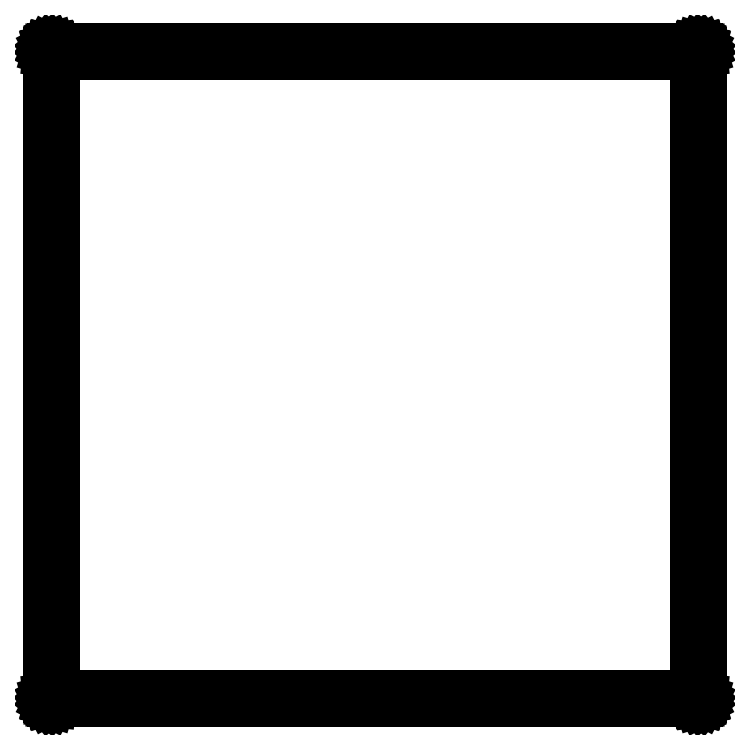
<metadata>
{"format":"dxf","ext":"dxf","renderer":"ezdxf+matplotlib","layout":"modelspace","background":"white","min_lineweight":24,"dpi":150}
</metadata>
<code>
0
SECTION
2
ENTITIES
0
LINE
8
BLACK
10
3.904
20
-1.861
11
3.905
21
-1.861
0
LINE
8
BLACK
10
3.905
20
-1.861
11
3.905
21
-1.861
0
LINE
8
BLACK
10
3.905
20
-1.861
11
3.906
21
-1.861
0
LINE
8
BLACK
10
3.906
20
-1.861
11
3.906
21
-1.862
0
LINE
8
BLACK
10
3.906
20
-1.862
11
3.907
21
-1.862
0
LINE
8
BLACK
10
3.907
20
-1.862
11
3.907
21
-1.863
0
LINE
8
BLACK
10
3.907
20
-1.863
11
3.907
21
-1.863
0
LINE
8
BLACK
10
3.907
20
-1.863
11
3.907
21
-1.864
0
LINE
8
BLACK
10
3.907
20
-1.864
11
3.907
21
-1.864
0
LINE
8
BLACK
10
3.907
20
-1.864
11
3.907
21
-2.375
0
LINE
8
BLACK
10
3.907
20
-2.375
11
3.907
21
-2.376
0
LINE
8
BLACK
10
3.907
20
-2.376
11
3.907
21
-2.376
0
LINE
8
BLACK
10
3.907
20
-2.376
11
3.907
21
-2.377
0
LINE
8
BLACK
10
3.907
20
-2.377
11
3.907
21
-2.377
0
LINE
8
BLACK
10
3.907
20
-2.377
11
3.906
21
-2.378
0
LINE
8
BLACK
10
3.906
20
-2.378
11
3.906
21
-2.378
0
LINE
8
BLACK
10
3.906
20
-2.378
11
3.905
21
-2.378
0
LINE
8
BLACK
10
3.905
20
-2.378
11
3.905
21
-2.378
0
LINE
8
BLACK
10
3.905
20
-2.378
11
3.904
21
-2.379
0
LINE
8
BLACK
10
3.904
20
-2.379
11
3.904
21
-2.379
0
LINE
8
BLACK
10
3.904
20
-2.379
11
3.904
21
-2.379
0
LINE
8
BLACK
10
3.904
20
-2.379
11
3.393
21
-2.379
0
LINE
8
BLACK
10
3.393
20
-2.379
11
3.393
21
-2.379
0
LINE
8
BLACK
10
3.393
20
-2.379
11
3.392
21
-2.378
0
LINE
8
BLACK
10
3.392
20
-2.378
11
3.391
21
-2.378
0
LINE
8
BLACK
10
3.391
20
-2.378
11
3.391
21
-2.378
0
LINE
8
BLACK
10
3.391
20
-2.378
11
3.39
21
-2.378
0
LINE
8
BLACK
10
3.39
20
-2.378
11
3.39
21
-2.377
0
LINE
8
BLACK
10
3.39
20
-2.377
11
3.39
21
-2.377
0
LINE
8
BLACK
10
3.39
20
-2.377
11
3.39
21
-2.376
0
LINE
8
BLACK
10
3.39
20
-2.376
11
3.39
21
-2.376
0
LINE
8
BLACK
10
3.39
20
-2.376
11
3.39
21
-2.375
0
LINE
8
BLACK
10
3.39
20
-2.375
11
3.39
21
-1.864
0
LINE
8
BLACK
10
3.39
20
-1.864
11
3.39
21
-1.864
0
LINE
8
BLACK
10
3.39
20
-1.864
11
3.39
21
-1.863
0
LINE
8
BLACK
10
3.39
20
-1.863
11
3.39
21
-1.863
0
LINE
8
BLACK
10
3.39
20
-1.863
11
3.39
21
-1.862
0
LINE
8
BLACK
10
3.39
20
-1.862
11
3.39
21
-1.862
0
LINE
8
BLACK
10
3.39
20
-1.862
11
3.391
21
-1.861
0
LINE
8
BLACK
10
3.391
20
-1.861
11
3.391
21
-1.861
0
LINE
8
BLACK
10
3.391
20
-1.861
11
3.392
21
-1.861
0
LINE
8
BLACK
10
3.392
20
-1.861
11
3.392
21
-1.861
0
LINE
8
BLACK
10
3.392
20
-1.861
11
3.393
21
-1.861
0
LINE
8
BLACK
10
3.393
20
-1.861
11
3.393
21
-1.861
0
LINE
8
BLACK
10
3.393
20
-1.861
11
3.904
21
-1.861
0
LINE
8
BLACK
10
3.904
20
-1.861
11
3.904
21
-1.861
0
LINE
8
BLACK
10
3.904
20
-1.861
11
3.904
21
-1.861
0
LINE
8
BLACK
10
3.395
20
-1.867
11
3.395
21
-2.373
0
LINE
8
BLACK
10
3.395
20
-2.373
11
3.901
21
-2.373
0
LINE
8
BLACK
10
3.901
20
-2.373
11
3.901
21
-1.867
0
LINE
8
BLACK
10
3.901
20
-1.867
11
3.395
21
-1.867
0
ENDSEC
0
EOF

</code>
